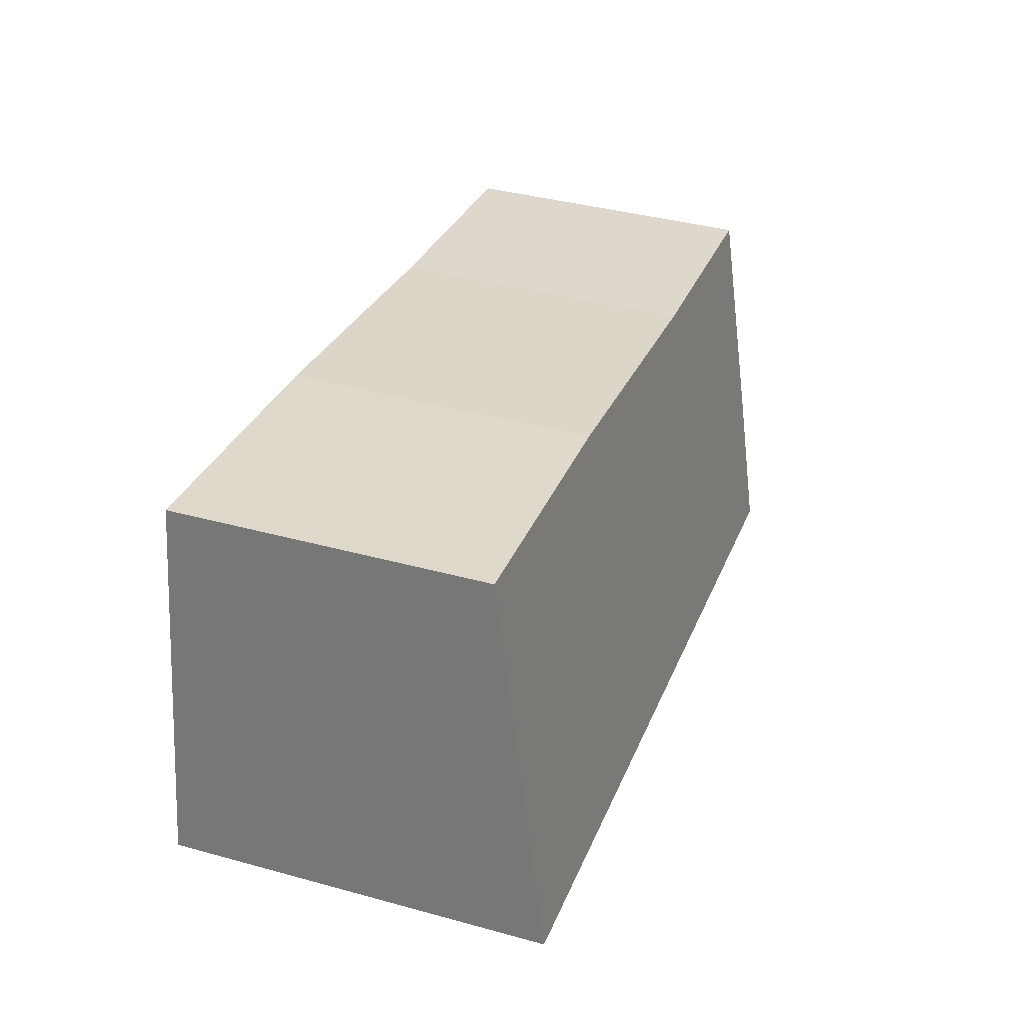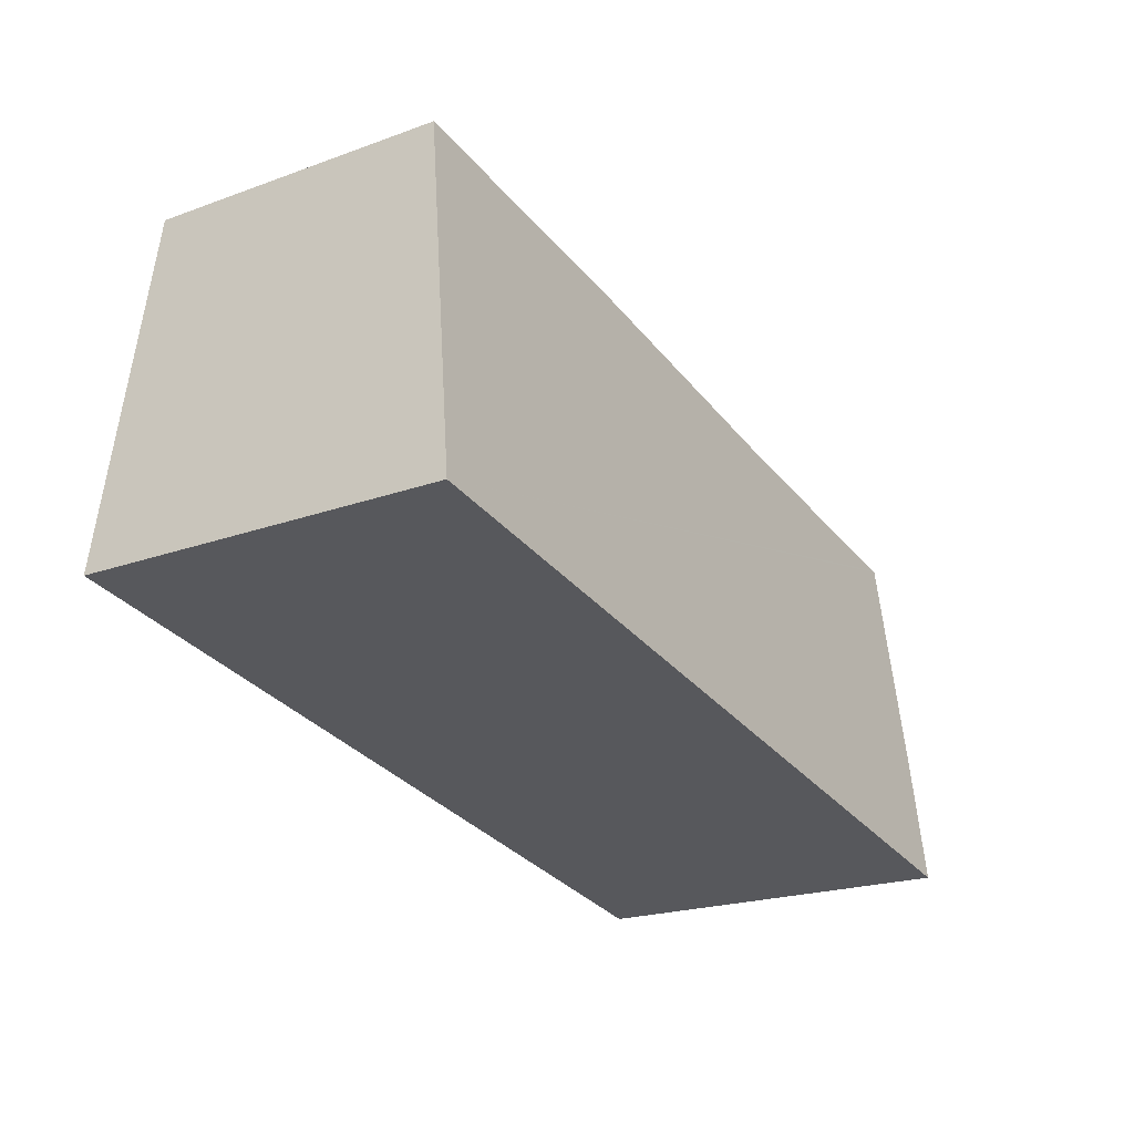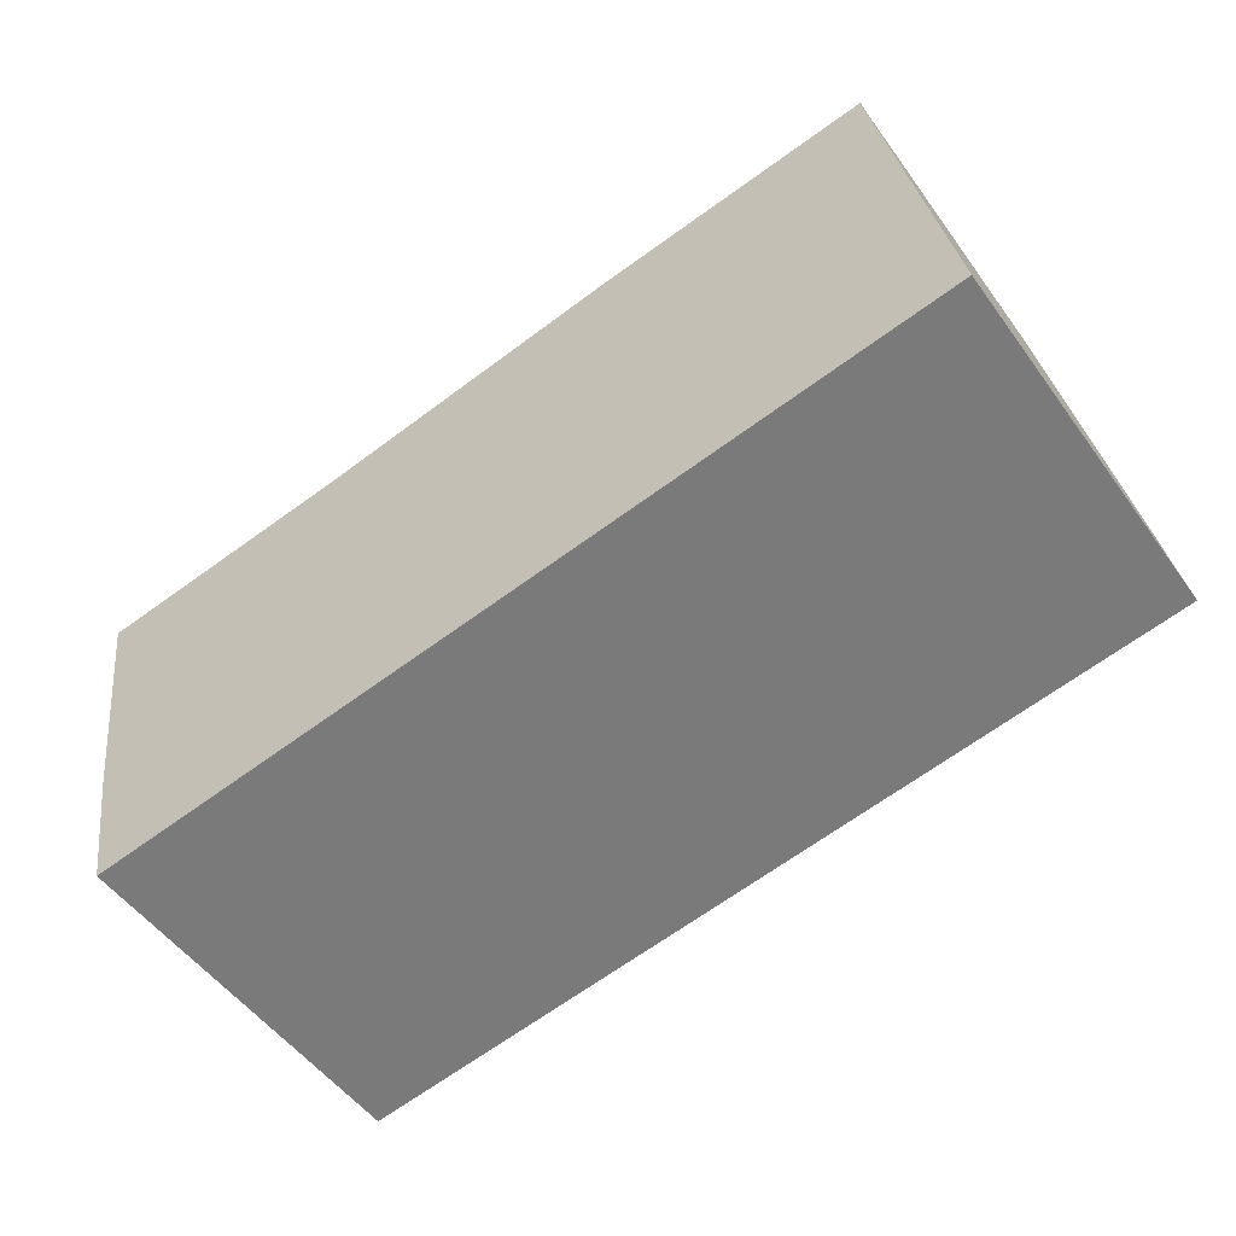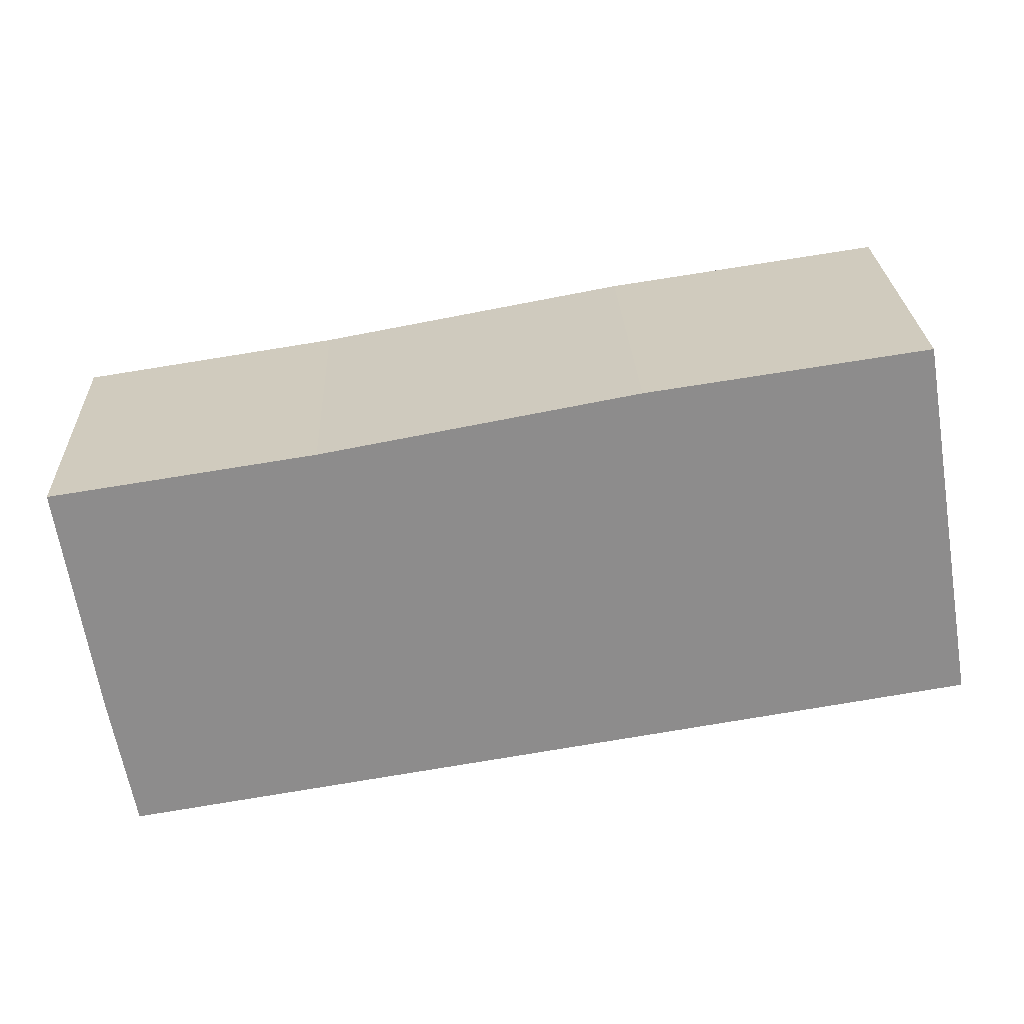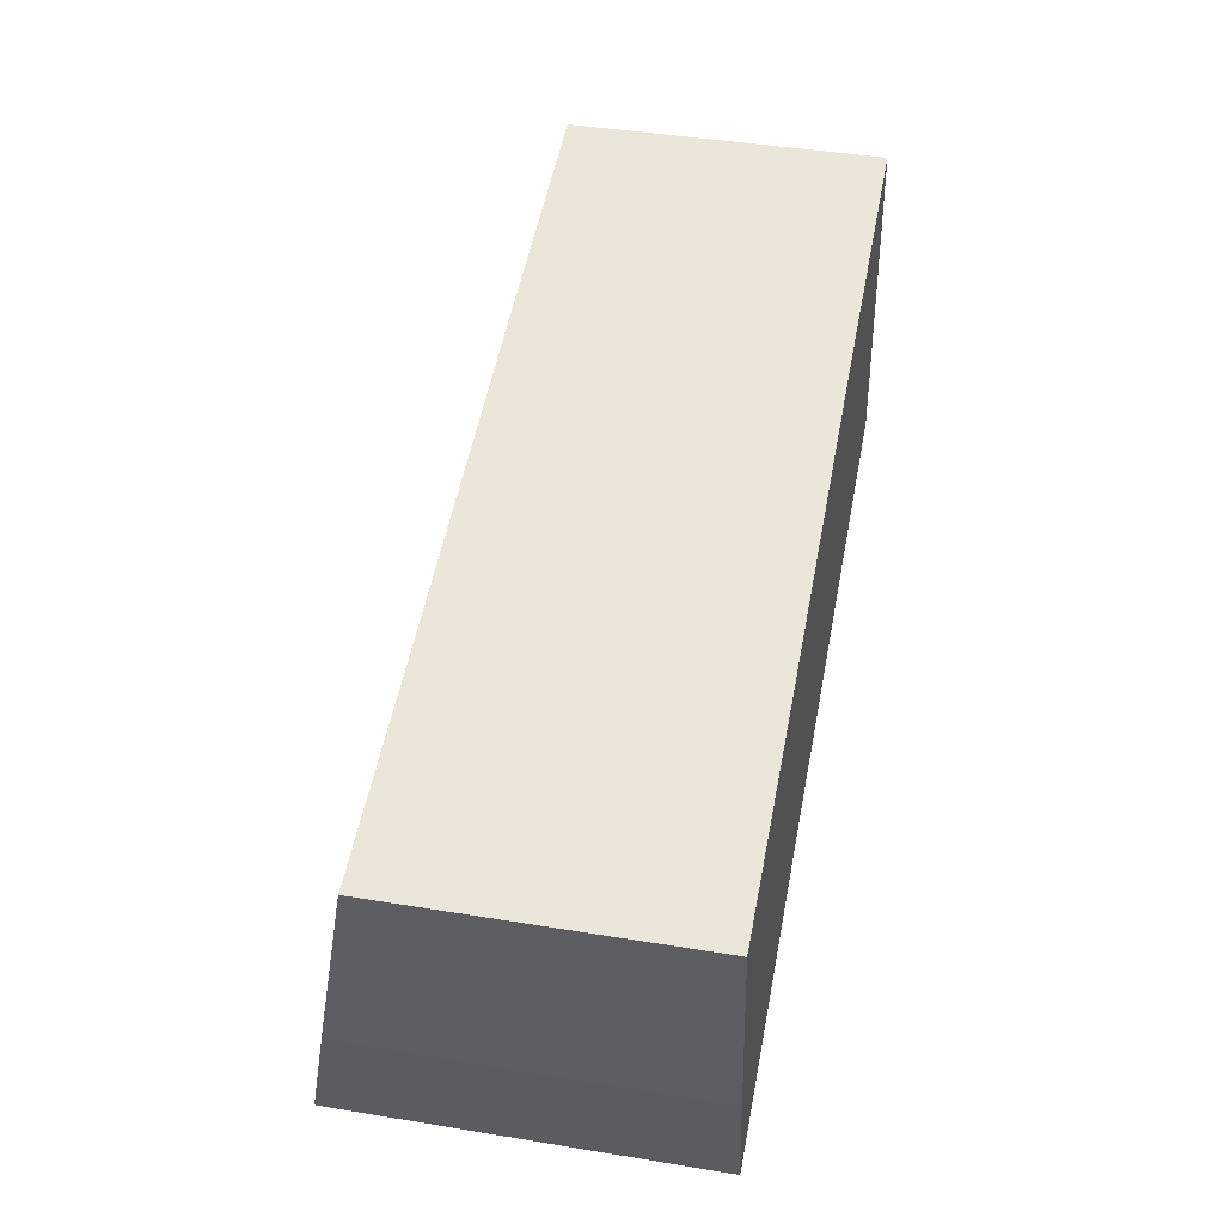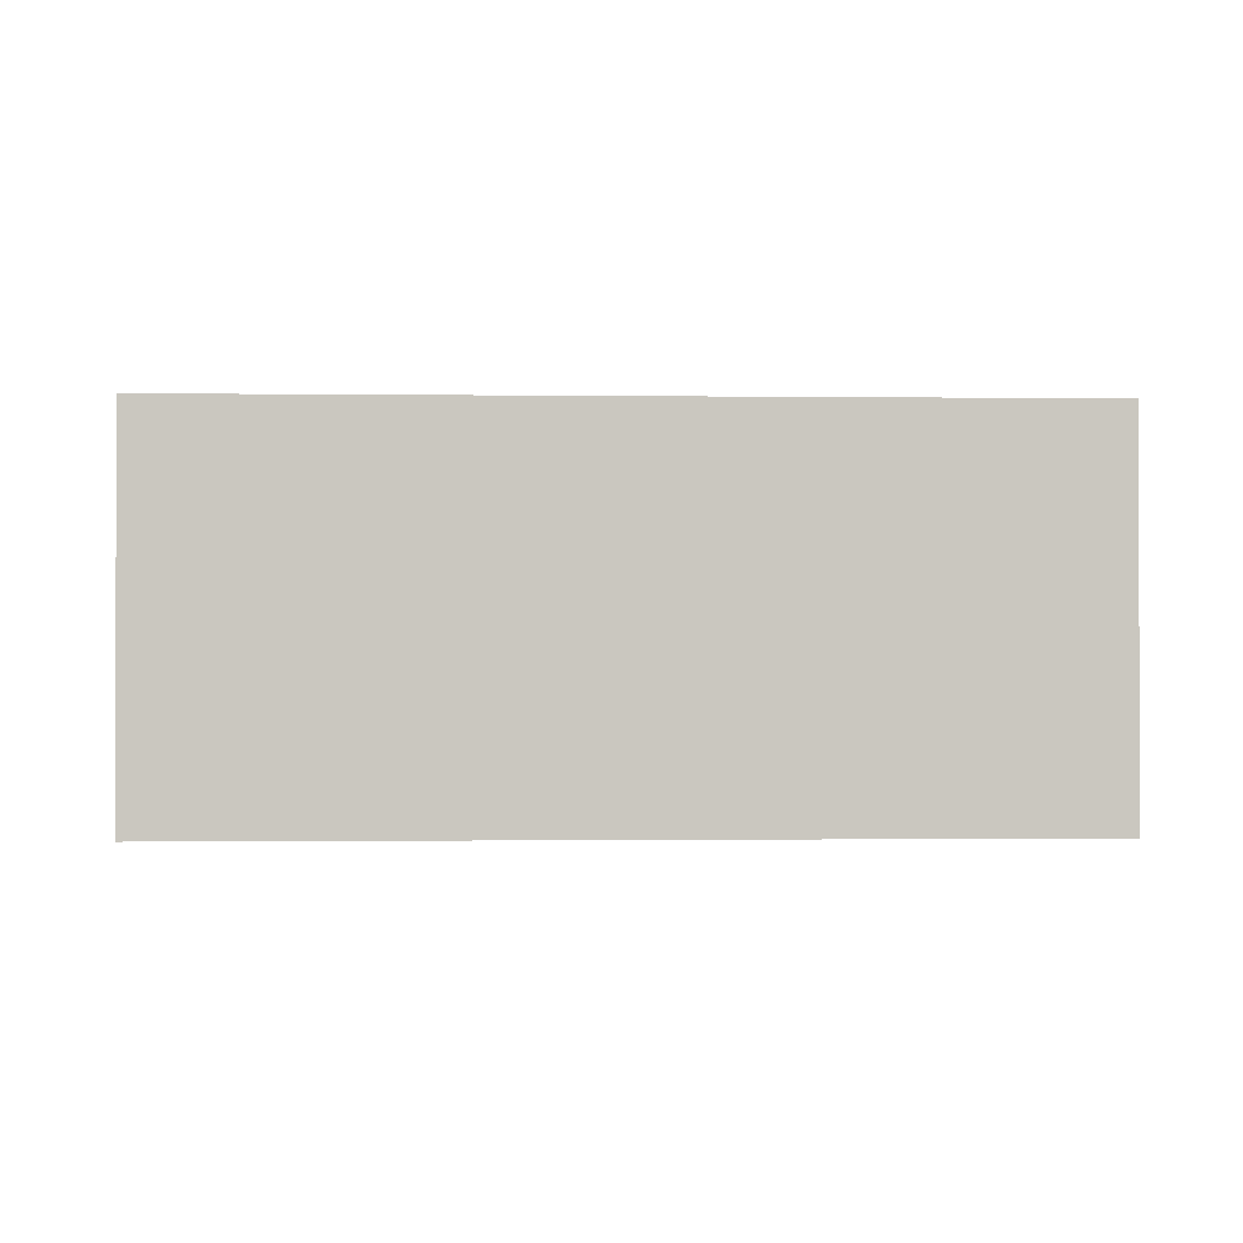
<metadata>
{"format":"obj","ext":"obj","renderer":"f3d","projection":"perspective","resolution":1024,"background":"white","views":[{"elev":39.1,"azim":108.9,"up":"+Z"},{"elev":-21.1,"azim":122.9,"up":"+Z"},{"elev":-52.4,"azim":35.0,"up":"+Z"},{"elev":25.9,"azim":-2.4,"up":"+Z"},{"elev":43.7,"azim":-79.1,"up":"+Z"},{"elev":-1.0,"azim":168.2,"up":"+Y"}]}
</metadata>
<code>
v  0 4.907 3.005e-16
v  0.936 6.003 -5.94
v  0.562 5.607 -3.797
v  14.61 6.003 -3.723
v  0.08 4.907 0.012
v  4.173 4.914 0.636
v  9.169 4.892 1.568
v  13.59 4.905 2.217
v  14.61 2.28e-16 -3.723
v  13.59 -1.358e-16 2.217
v  0.936 3.637e-16 -5.94
v  0.562 2.325e-16 -3.797
v  0 0 0
v  9.169 -9.601e-17 1.568
v  4.173 -3.894e-17 0.636
v  0.08 -7.348e-19 0.012
g defaultobject
f 1 2 3
f 2 1 4
f 4 1 5
f 4 5 6
f 4 6 7
f 4 7 8
f 8 9 4
f 9 8 10
f 9 2 4
f 2 9 11
f 11 3 2
f 3 11 12
f 12 1 3
f 1 12 13
f 7 10 8
f 10 7 14
f 13 5 1
f 5 13 6
f 6 13 15
f 15 13 16
f 15 7 6
f 7 15 14
f 9 12 11
f 12 9 13
f 13 9 16
f 16 9 15
f 15 9 14
f 14 9 10

</code>
